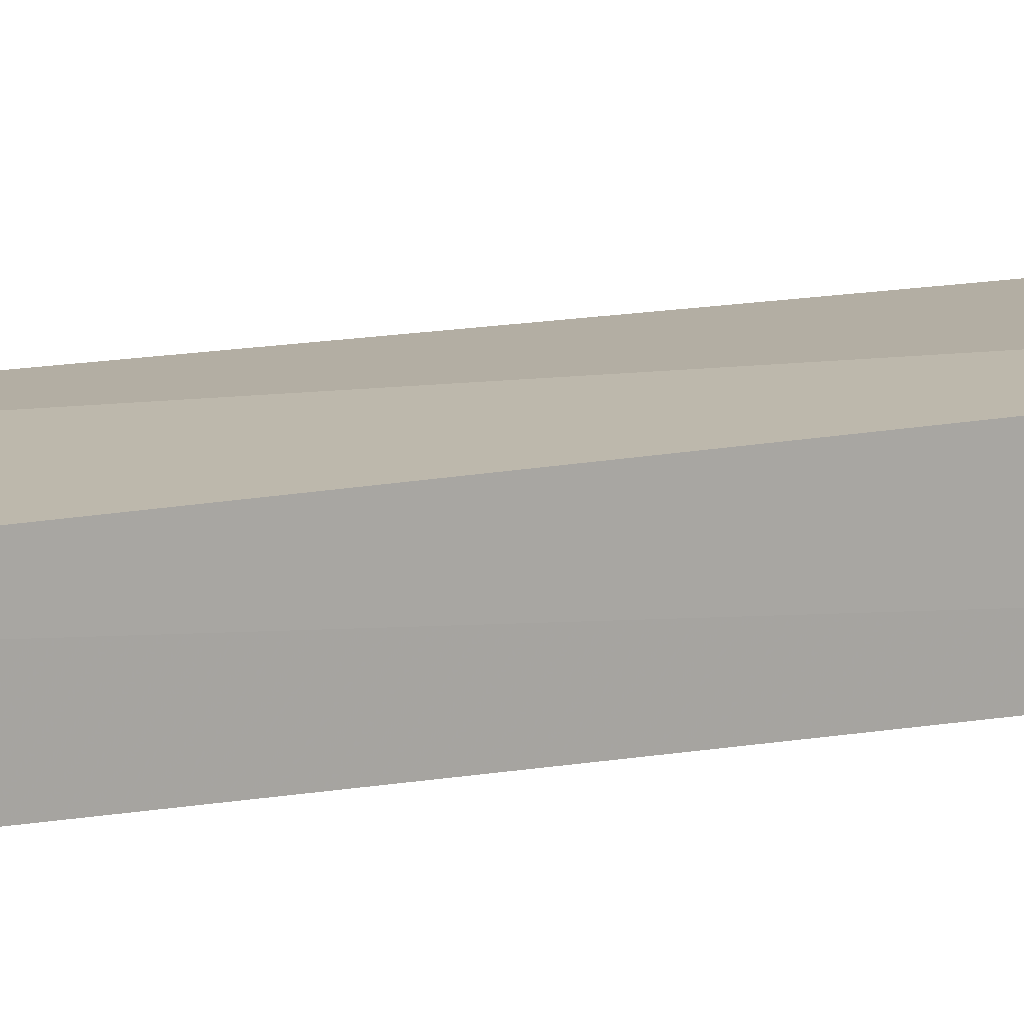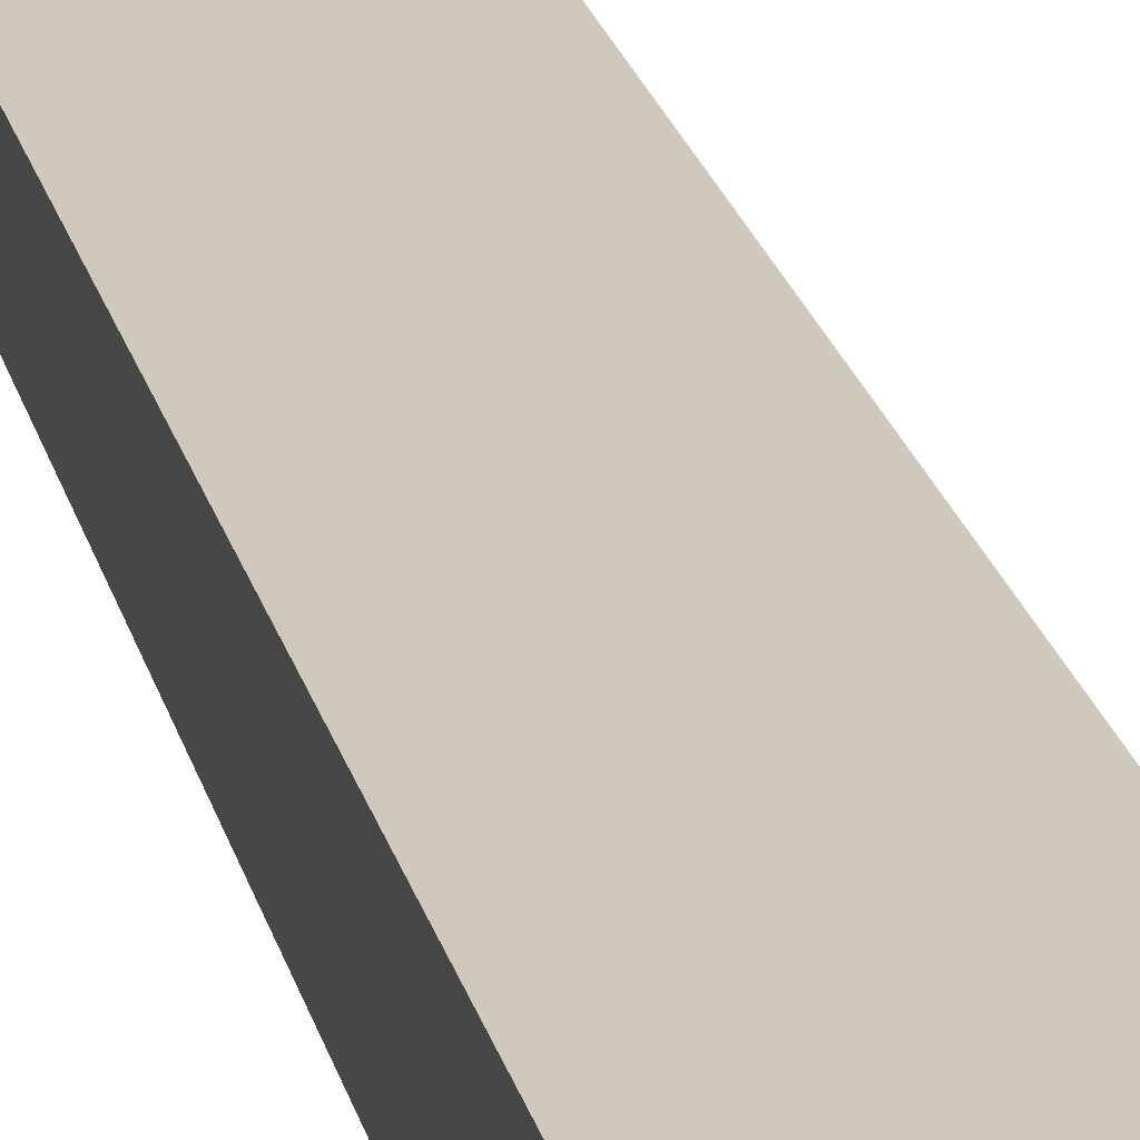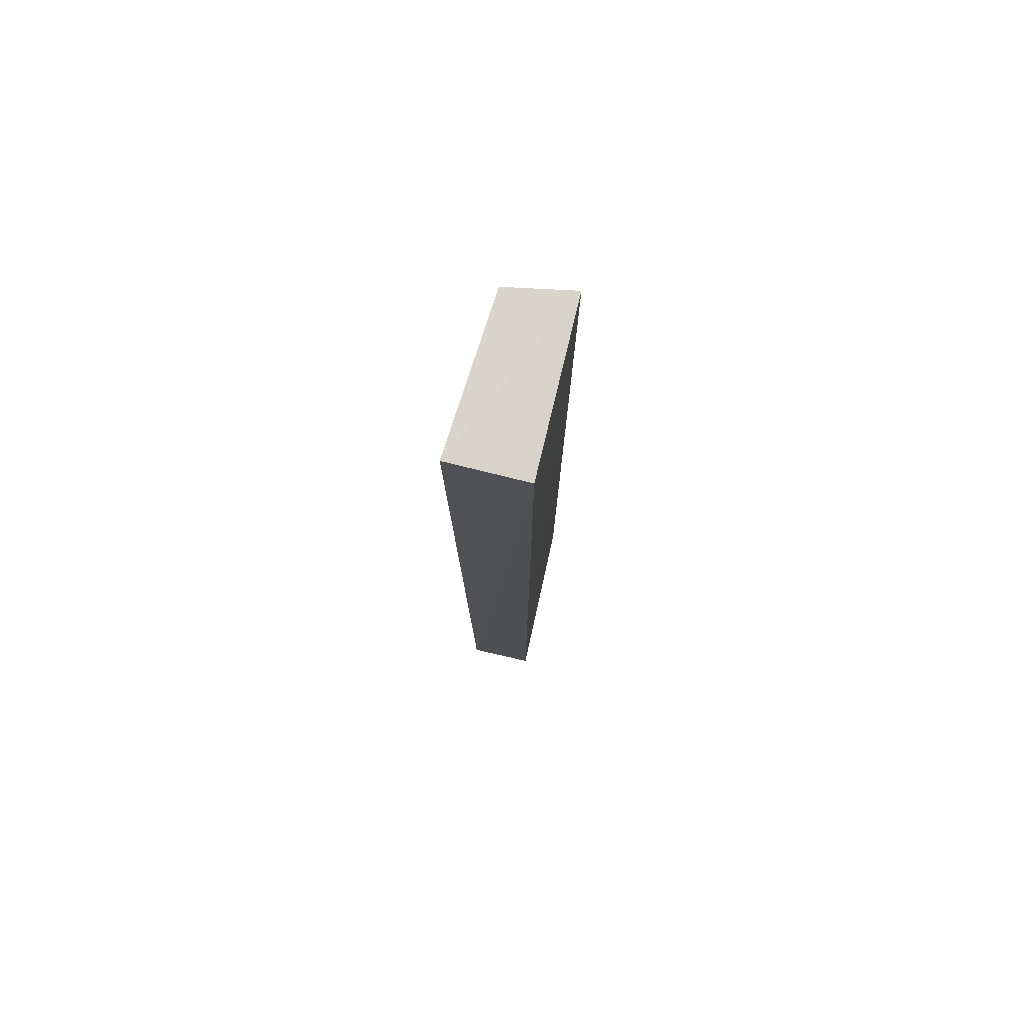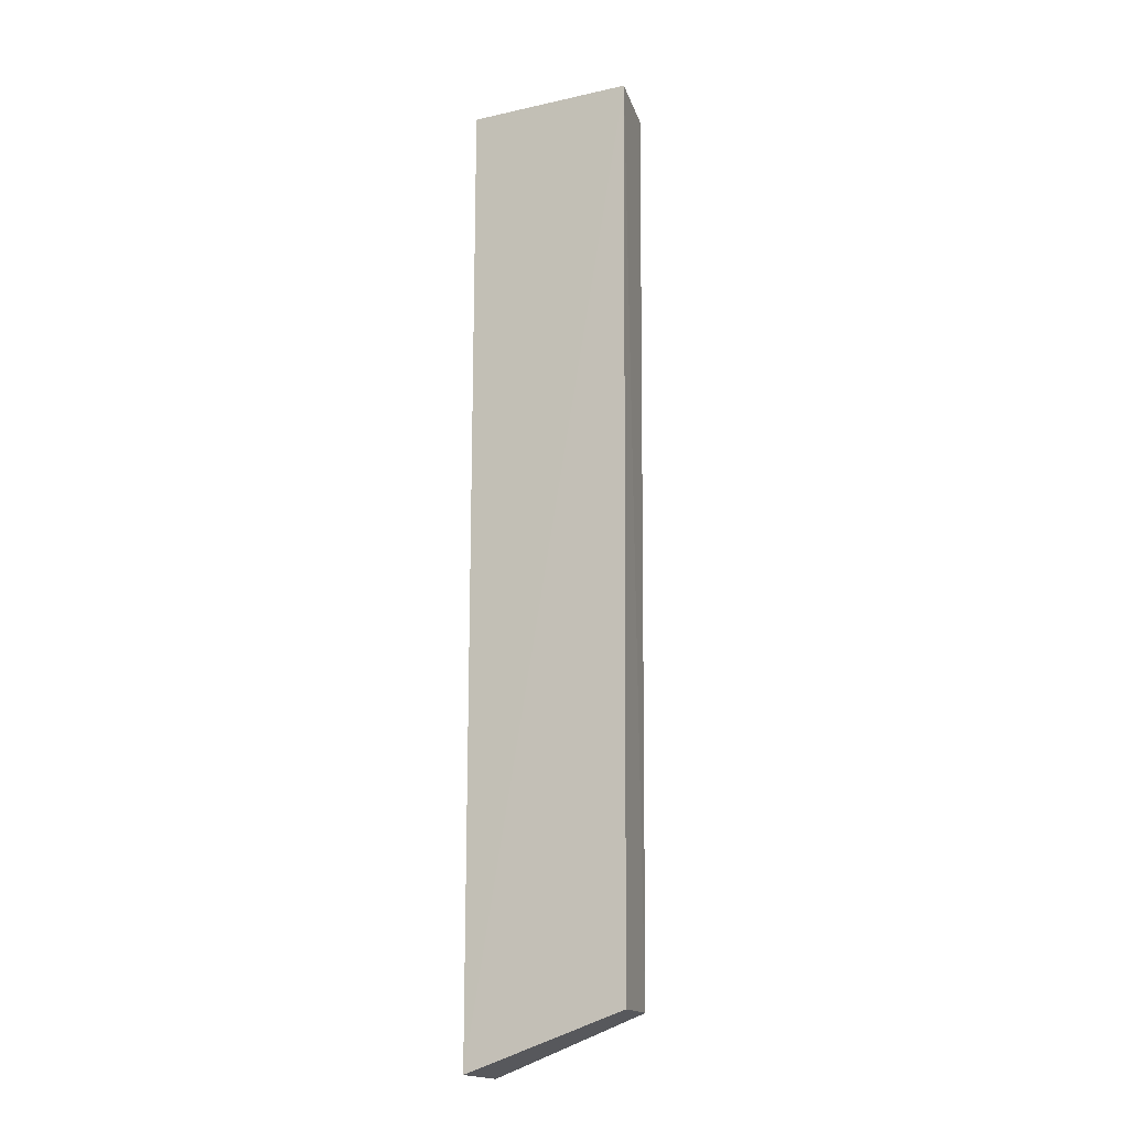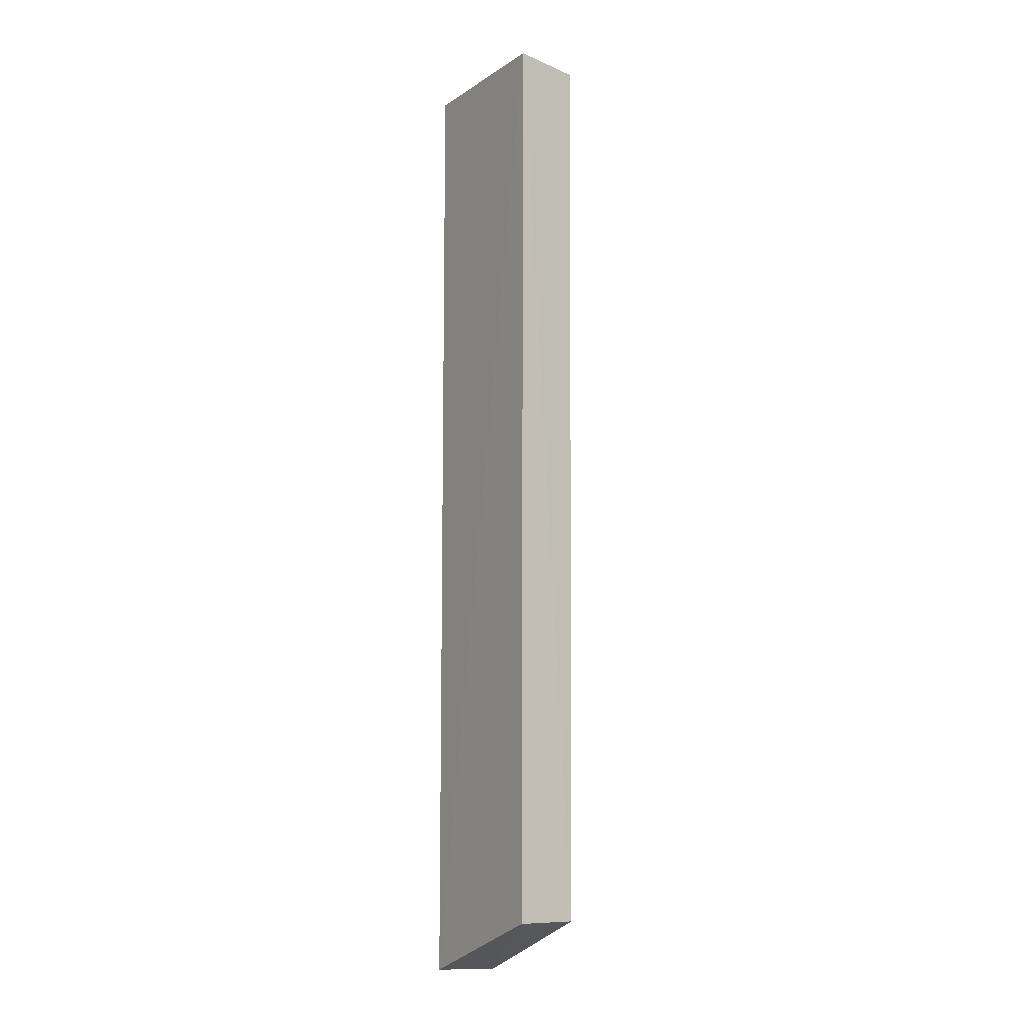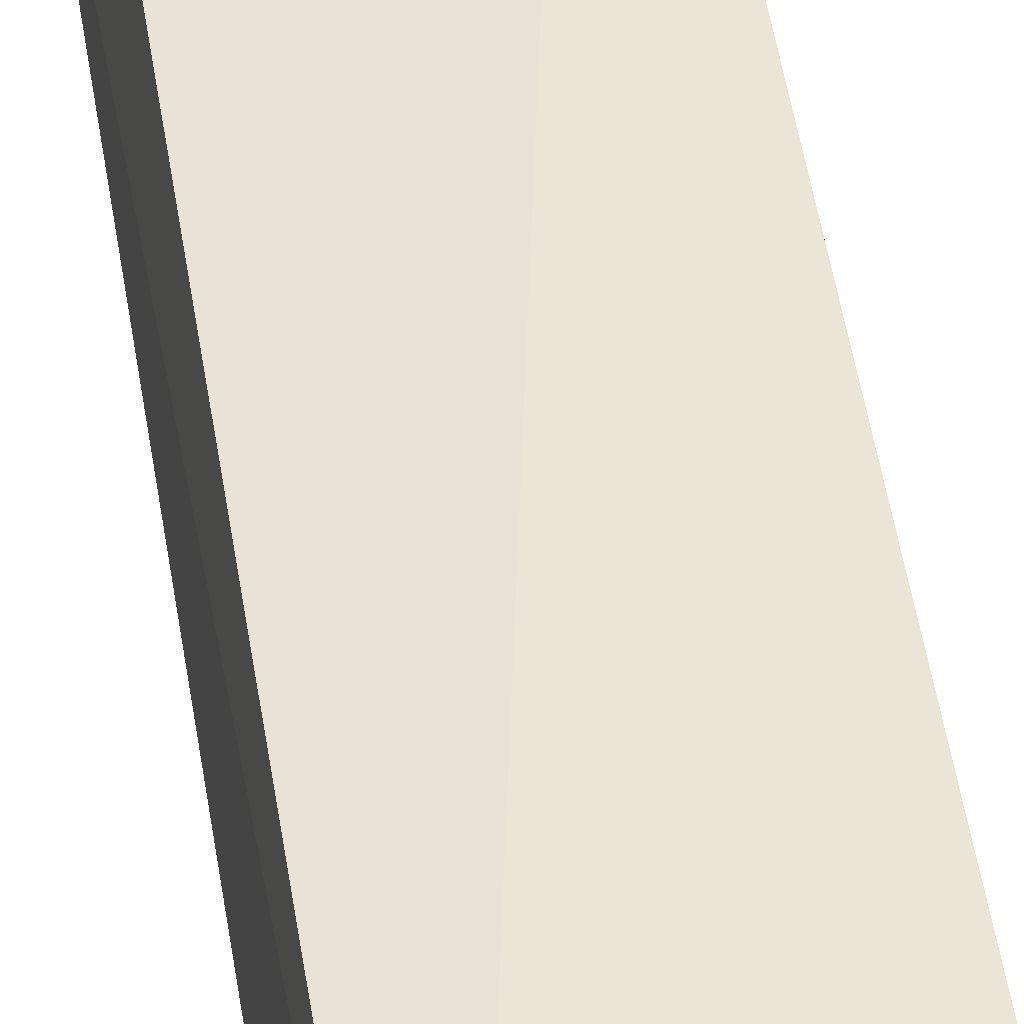
<metadata>
{"format":"obj","ext":"obj","renderer":"f3d","projection":"perspective","resolution":1024,"background":"white","views":[{"elev":14.4,"azim":-111.2,"up":"+Y"},{"elev":23.0,"azim":-13.1,"up":"+Y"},{"elev":76.8,"azim":-76.1,"up":"+Z"},{"elev":-16.2,"azim":25.3,"up":"+Z"},{"elev":-10.0,"azim":58.4,"up":"+Z"},{"elev":43.3,"azim":172.3,"up":"+Y"}]}
</metadata>
<code>
v 0.1364 -0.005235 0.2647
v 0.1311 -0.004348 -0.4437
v 0.1279 0.04685 0.2605
v 0.006159 0.05444 0.2652
v 0.006159 -0.00617 0.2652
v 0.124 0.04628 -0.4435
v 0.006224 -0.006234 -0.486
v 0.005458 0.04551 -0.4876
f 1 3 4
f 5 1 4
f 6 4 3
f 6 1 2
f 6 3 1
f 7 2 1
f 7 1 5
f 8 6 2
f 8 2 7
f 8 4 6
f 8 7 5
f 8 5 4

</code>
